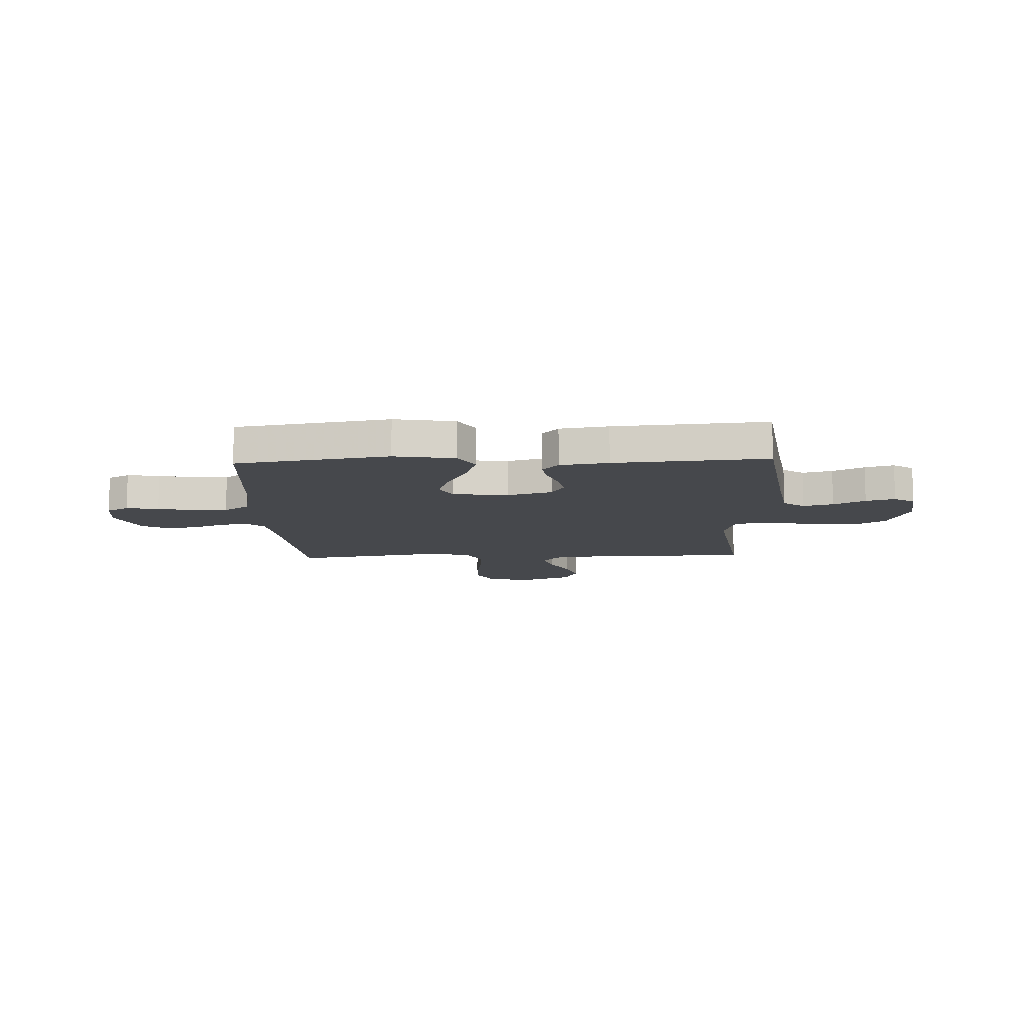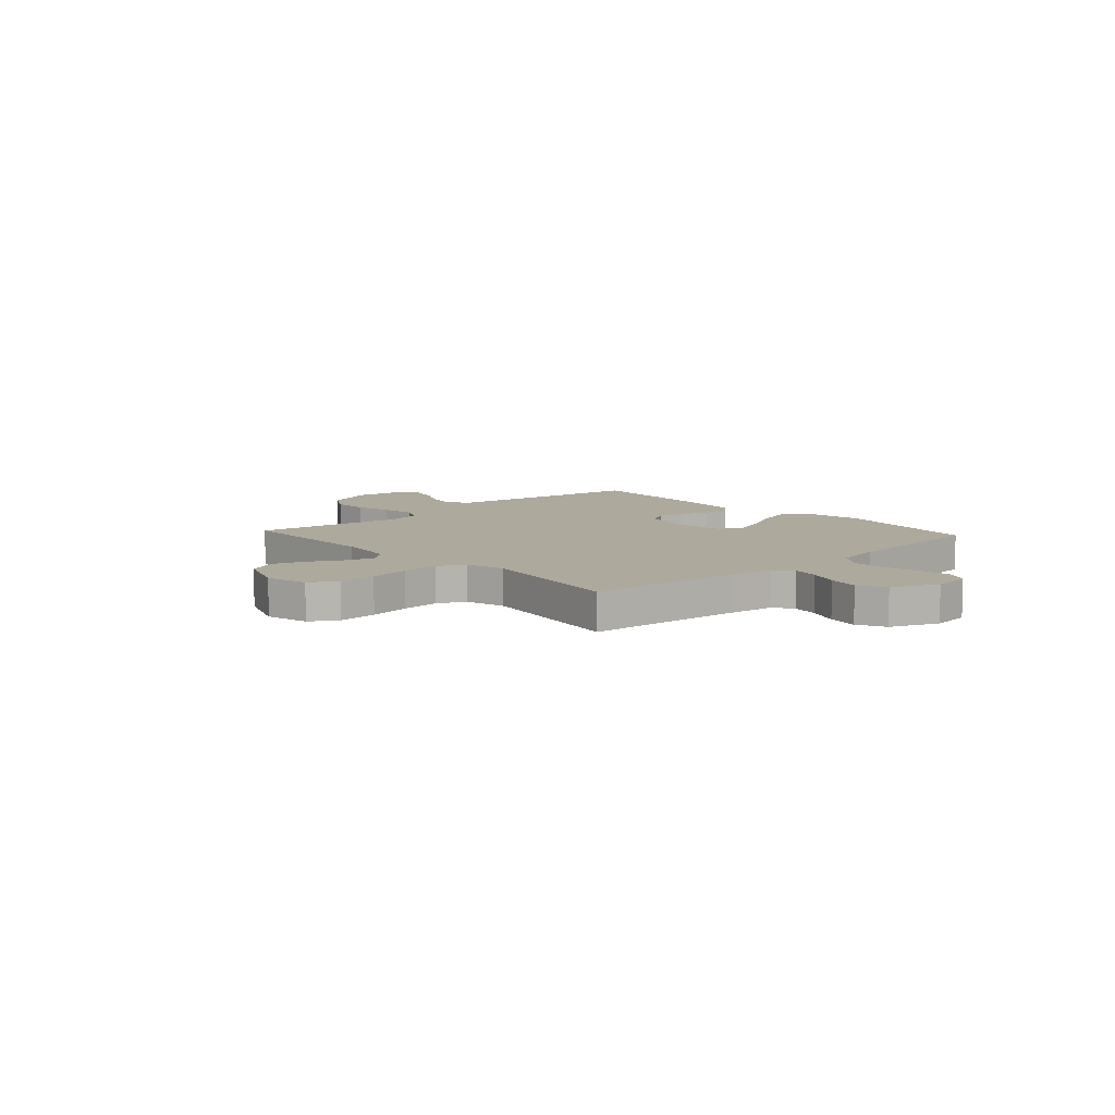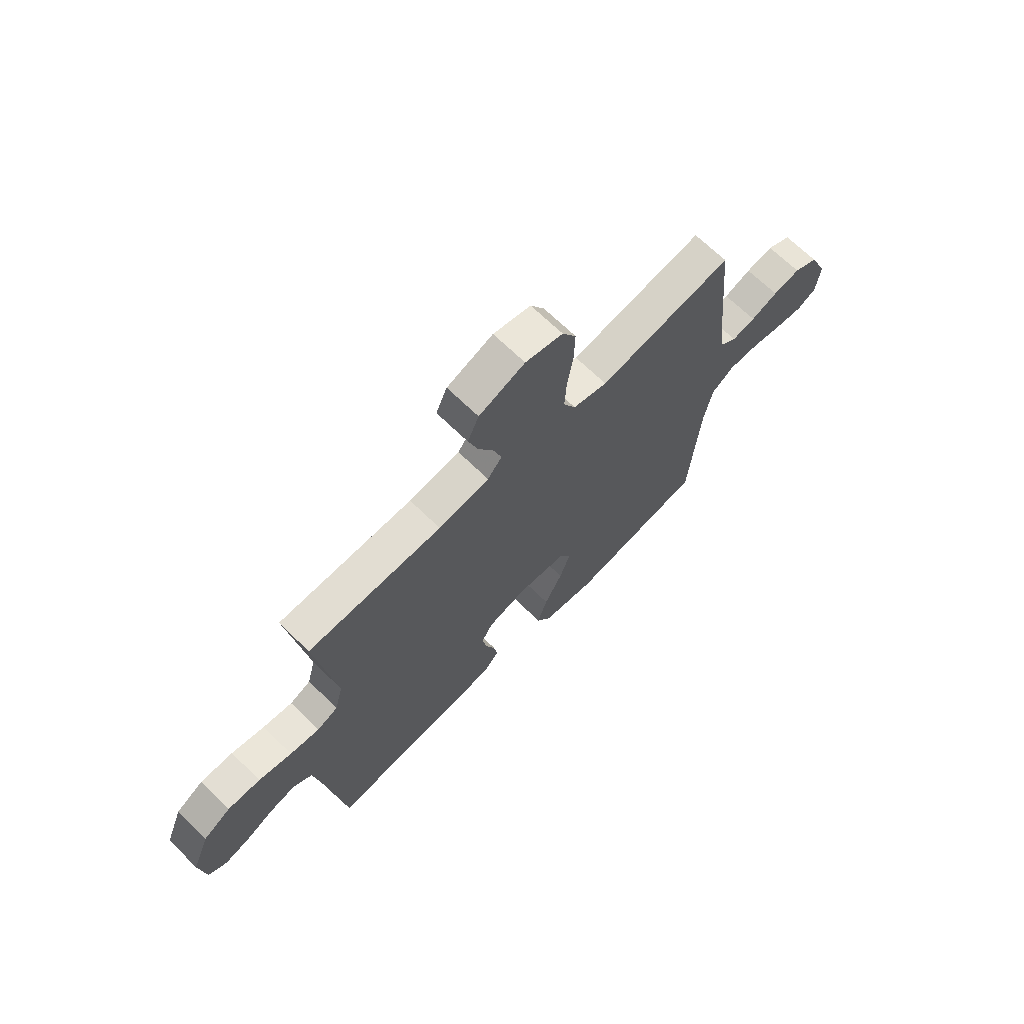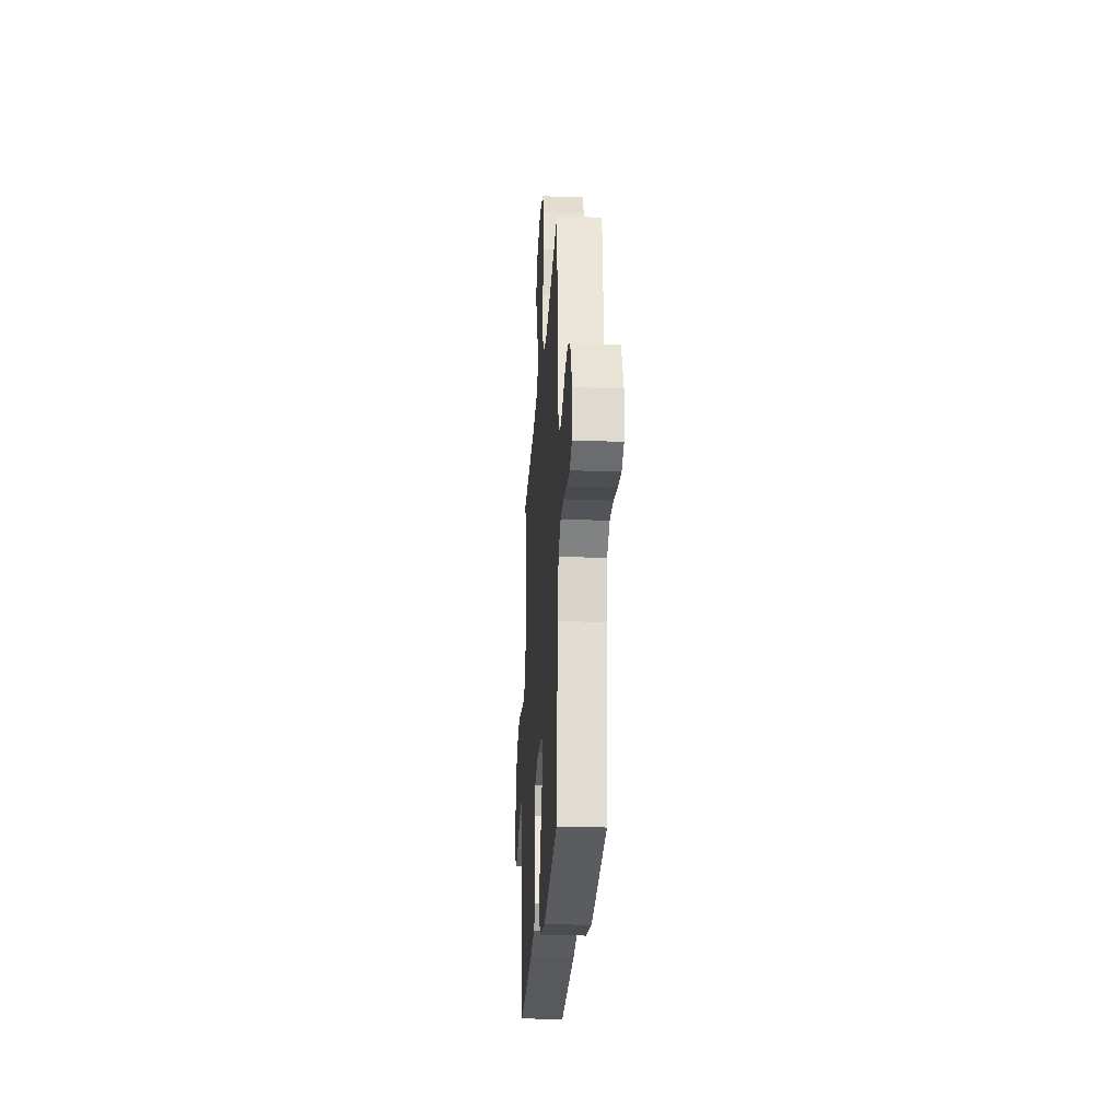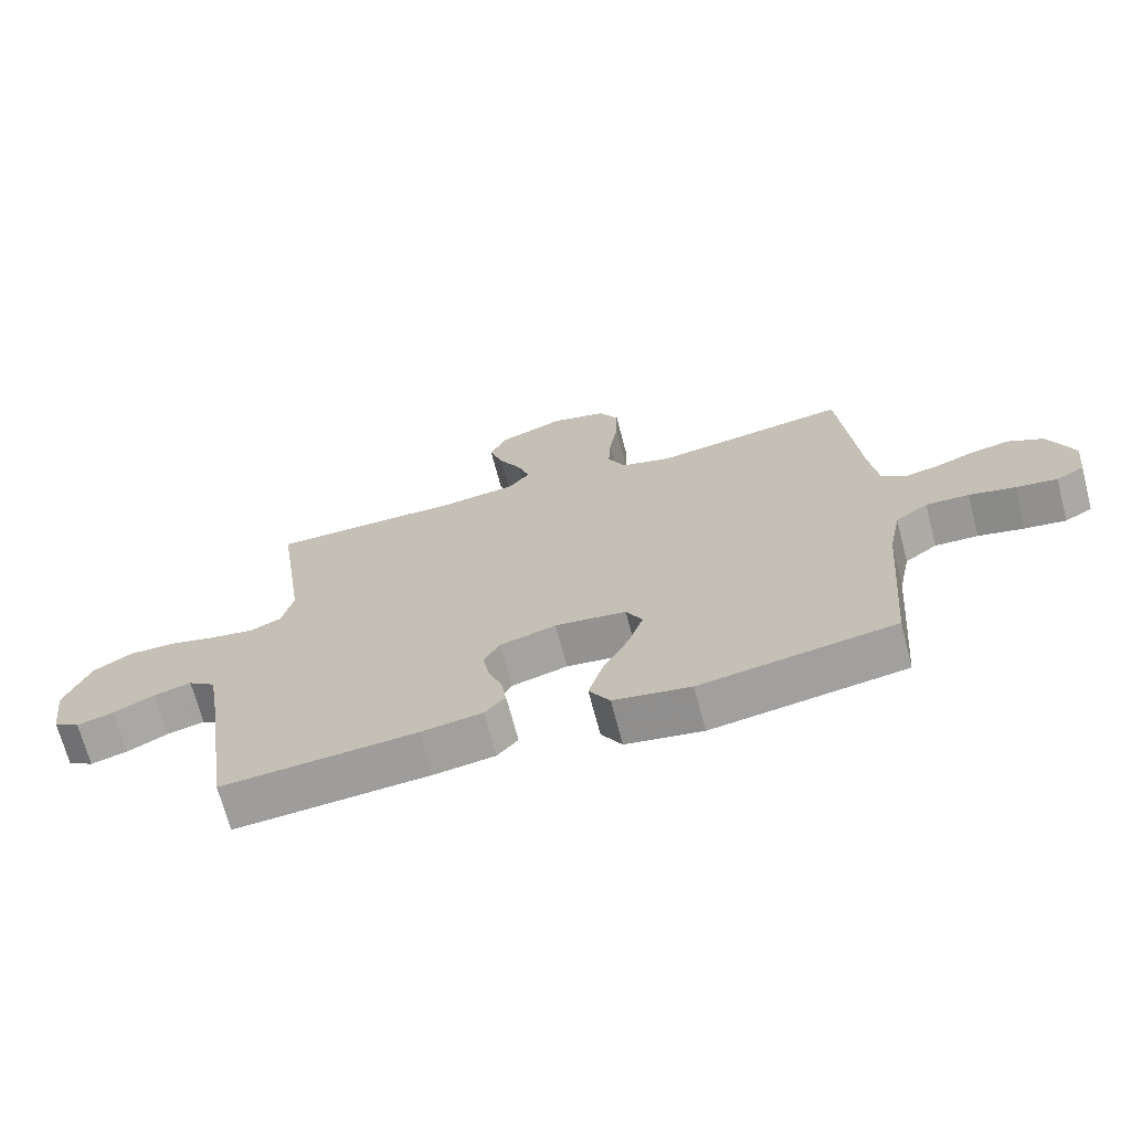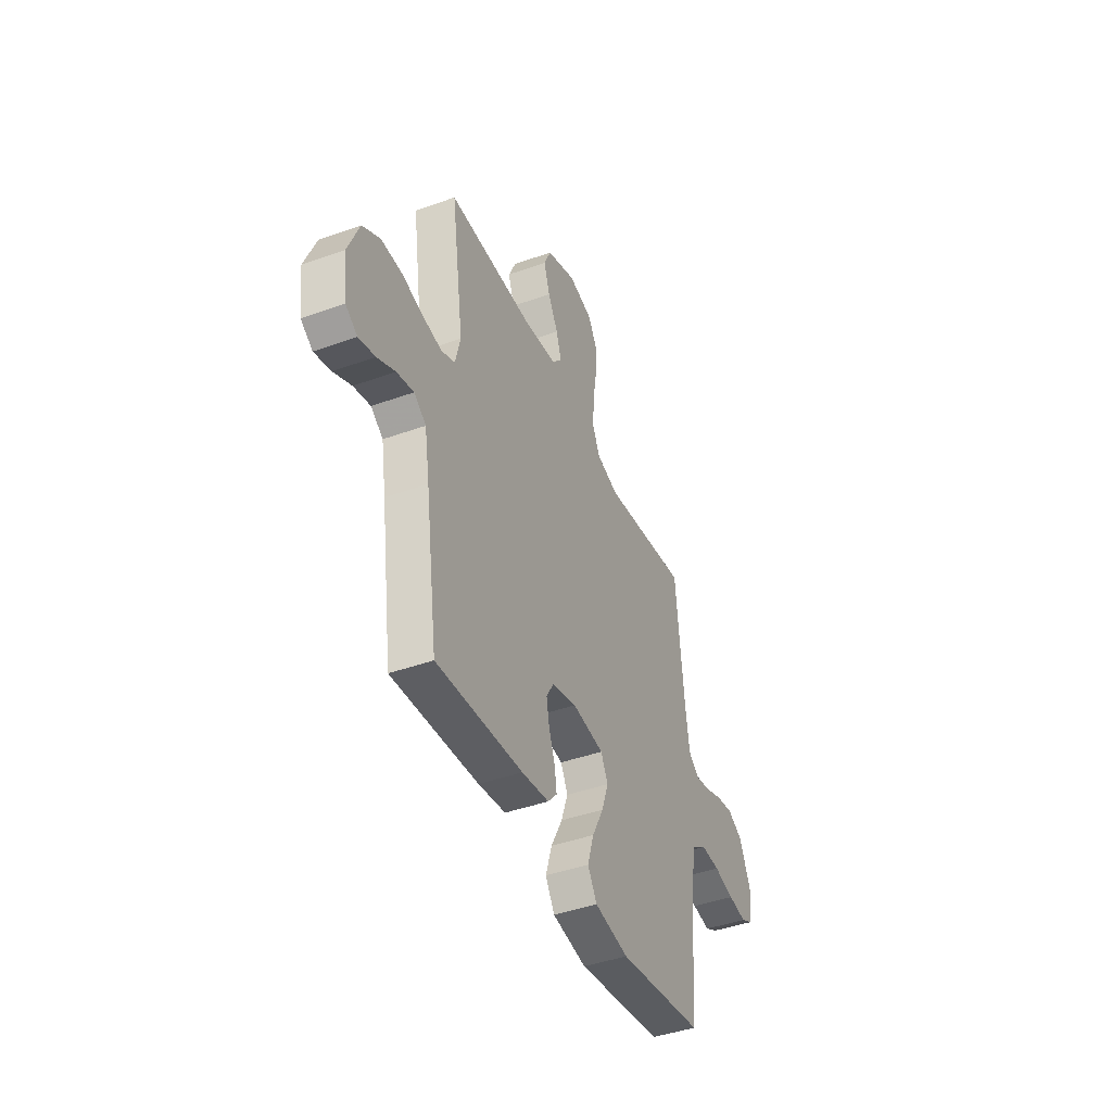
<metadata>
{"format":"obj","ext":"obj","renderer":"f3d","projection":"perspective","resolution":1024,"background":"white","views":[{"elev":-11.5,"azim":-177.7,"up":"+Y"},{"elev":8.9,"azim":47.8,"up":"+Y"},{"elev":68.1,"azim":-45.6,"up":"+Z"},{"elev":-25.5,"azim":86.5,"up":"+Z"},{"elev":-69.2,"azim":14.7,"up":"+Z"},{"elev":-43.1,"azim":-66.9,"up":"+Z"}]}
</metadata>
<code>
v -0.5 0.07 -0.5
v -0.543 0.07 -0.2
v -0.56 0.07 -0.096
v -0.602 0.07 -0.066
v -0.661 0.07 -0.081
v -0.723 0.07 -0.112
v -0.78 0.07 -0.128
v -0.821 0.07 -0.101
v -0.834 0.07 0
v -0.795 0.07 0.098
v -0.734 0.07 0.135
v -0.661 0.07 0.134
v -0.587 0.07 0.116
v -0.521 0.07 0.106
v -0.474 0.07 0.127
v -0.456 0.07 0.2
v -0.5 0.07 0.5
v -0.2 0.07 0.501
v -0.086 0.07 0.516
v -0.054 0.07 0.556
v -0.072 0.07 0.612
v -0.107 0.07 0.676
v -0.128 0.07 0.74
v -0.103 0.07 0.796
v 0 0.07 0.835
v 0.084 0.07 0.814
v 0.115 0.07 0.76
v 0.113 0.07 0.685
v 0.1 0.07 0.604
v 0.096 0.07 0.53
v 0.123 0.07 0.476
v 0.2 0.07 0.454
v 0.5 0.07 0.5
v 0.529 0.07 0.2
v 0.542 0.07 0.106
v 0.579 0.07 0.076
v 0.632 0.07 0.086
v 0.692 0.07 0.109
v 0.753 0.07 0.12
v 0.807 0.07 0.092
v 0.847 0.07 0
v 0.838 0.07 -0.076
v 0.795 0.07 -0.099
v 0.731 0.07 -0.09
v 0.66 0.07 -0.074
v 0.593 0.07 -0.072
v 0.543 0.07 -0.107
v 0.524 0.07 -0.2
v 0.5 0.07 -0.5
v 0.2 0.07 -0.547
v 0.081 0.07 -0.527
v 0.049 0.07 -0.475
v 0.071 0.07 -0.404
v 0.111 0.07 -0.327
v 0.135 0.07 -0.259
v 0.11 0.07 -0.211
v 0 0.07 -0.198
v -0.087 0.07 -0.222
v -0.112 0.07 -0.266
v -0.102 0.07 -0.32
v -0.081 0.07 -0.376
v -0.073 0.07 -0.427
v -0.105 0.07 -0.463
v -0.2 0.07 -0.477
v -0.5 0 -0.5
v -0.543 0 -0.2
v -0.56 0 -0.096
v -0.602 0 -0.066
v -0.661 0 -0.081
v -0.723 0 -0.112
v -0.78 0 -0.128
v -0.821 0 -0.101
v -0.834 0 0
v -0.795 0 0.098
v -0.734 0 0.135
v -0.661 0 0.134
v -0.587 0 0.116
v -0.521 0 0.106
v -0.474 0 0.127
v -0.456 0 0.2
v -0.5 0 0.5
v -0.2 0 0.501
v -0.086 0 0.516
v -0.054 0 0.556
v -0.072 0 0.612
v -0.107 0 0.676
v -0.128 0 0.74
v -0.103 0 0.796
v 0 0 0.835
v 0.084 0 0.814
v 0.115 0 0.76
v 0.113 0 0.685
v 0.1 0 0.604
v 0.096 0 0.53
v 0.123 0 0.476
v 0.2 0 0.454
v 0.5 0 0.5
v 0.529 0 0.2
v 0.542 0 0.106
v 0.579 0 0.076
v 0.632 0 0.086
v 0.692 0 0.109
v 0.753 0 0.12
v 0.807 0 0.092
v 0.847 0 0
v 0.838 0 -0.076
v 0.795 0 -0.099
v 0.731 0 -0.09
v 0.66 0 -0.074
v 0.593 0 -0.072
v 0.543 0 -0.107
v 0.524 0 -0.2
v 0.5 0 -0.5
v 0.2 0 -0.547
v 0.081 0 -0.527
v 0.049 0 -0.475
v 0.071 0 -0.404
v 0.111 0 -0.327
v 0.135 0 -0.259
v 0.11 0 -0.211
v 0 0 -0.198
v -0.087 0 -0.222
v -0.112 0 -0.266
v -0.102 0 -0.32
v -0.081 0 -0.376
v -0.073 0 -0.427
v -0.105 0 -0.463
v -0.2 0 -0.477
f 63 64 1 2
f 60 61 62 63
f 59 60 63 2
f 58 59 2 3
f 57 58 3 4
f 56 57 4
f 51 52 53 54
f 51 54 55
f 48 49 50 51
f 47 48 51 55
f 46 47 55 56
f 42 43 44 45
f 42 45 46
f 41 42 46
f 40 41 46
f 37 38 39 40
f 36 37 40 46
f 35 36 46 56
f 32 33 34
f 31 32 34 35
f 26 27 28 29
f 26 29 30
f 25 26 30
f 24 25 30
f 21 22 23 24
f 20 21 24 30
f 19 20 30 31
f 16 17 18
f 15 16 18 19
f 10 11 12 13
f 10 13 14
f 9 10 14
f 8 9 14
f 5 6 7 8
f 4 5 8 14
f 56 4 14 15
f 31 35 56
f 15 19 31 56
f 66 65 128 127
f 127 126 125 124
f 66 127 124 123
f 67 66 123 122
f 68 67 122 121
f 68 121 120
f 118 117 116 115
f 119 118 115
f 115 114 113 112
f 119 115 112 111
f 120 119 111 110
f 109 108 107 106
f 110 109 106
f 110 106 105
f 110 105 104
f 104 103 102 101
f 110 104 101 100
f 120 110 100 99
f 98 97 96
f 99 98 96 95
f 93 92 91 90
f 94 93 90
f 94 90 89
f 94 89 88
f 88 87 86 85
f 94 88 85 84
f 95 94 84 83
f 82 81 80
f 83 82 80 79
f 77 76 75 74
f 78 77 74
f 78 74 73
f 78 73 72
f 72 71 70 69
f 78 72 69 68
f 79 78 68 120
f 120 99 95
f 120 95 83 79
f 1 65 66 2
f 2 66 67 3
f 3 67 68 4
f 4 68 69 5
f 5 69 70 6
f 6 70 71 7
f 7 71 72 8
f 8 72 73 9
f 9 73 74 10
f 10 74 75 11
f 11 75 76 12
f 12 76 77 13
f 13 77 78 14
f 14 78 79 15
f 15 79 80 16
f 16 80 81 17
f 17 81 82 18
f 18 82 83 19
f 19 83 84 20
f 20 84 85 21
f 21 85 86 22
f 22 86 87 23
f 23 87 88 24
f 24 88 89 25
f 25 89 90 26
f 26 90 91 27
f 27 91 92 28
f 28 92 93 29
f 29 93 94 30
f 30 94 95 31
f 31 95 96 32
f 32 96 97 33
f 33 97 98 34
f 34 98 99 35
f 35 99 100 36
f 36 100 101 37
f 37 101 102 38
f 38 102 103 39
f 39 103 104 40
f 40 104 105 41
f 41 105 106 42
f 42 106 107 43
f 43 107 108 44
f 44 108 109 45
f 45 109 110 46
f 46 110 111 47
f 47 111 112 48
f 48 112 113 49
f 49 113 114 50
f 50 114 115 51
f 51 115 116 52
f 52 116 117 53
f 53 117 118 54
f 54 118 119 55
f 55 119 120 56
f 56 120 121 57
f 57 121 122 58
f 58 122 123 59
f 59 123 124 60
f 60 124 125 61
f 61 125 126 62
f 62 126 127 63
f 63 127 128 64
f 64 128 65 1

</code>
